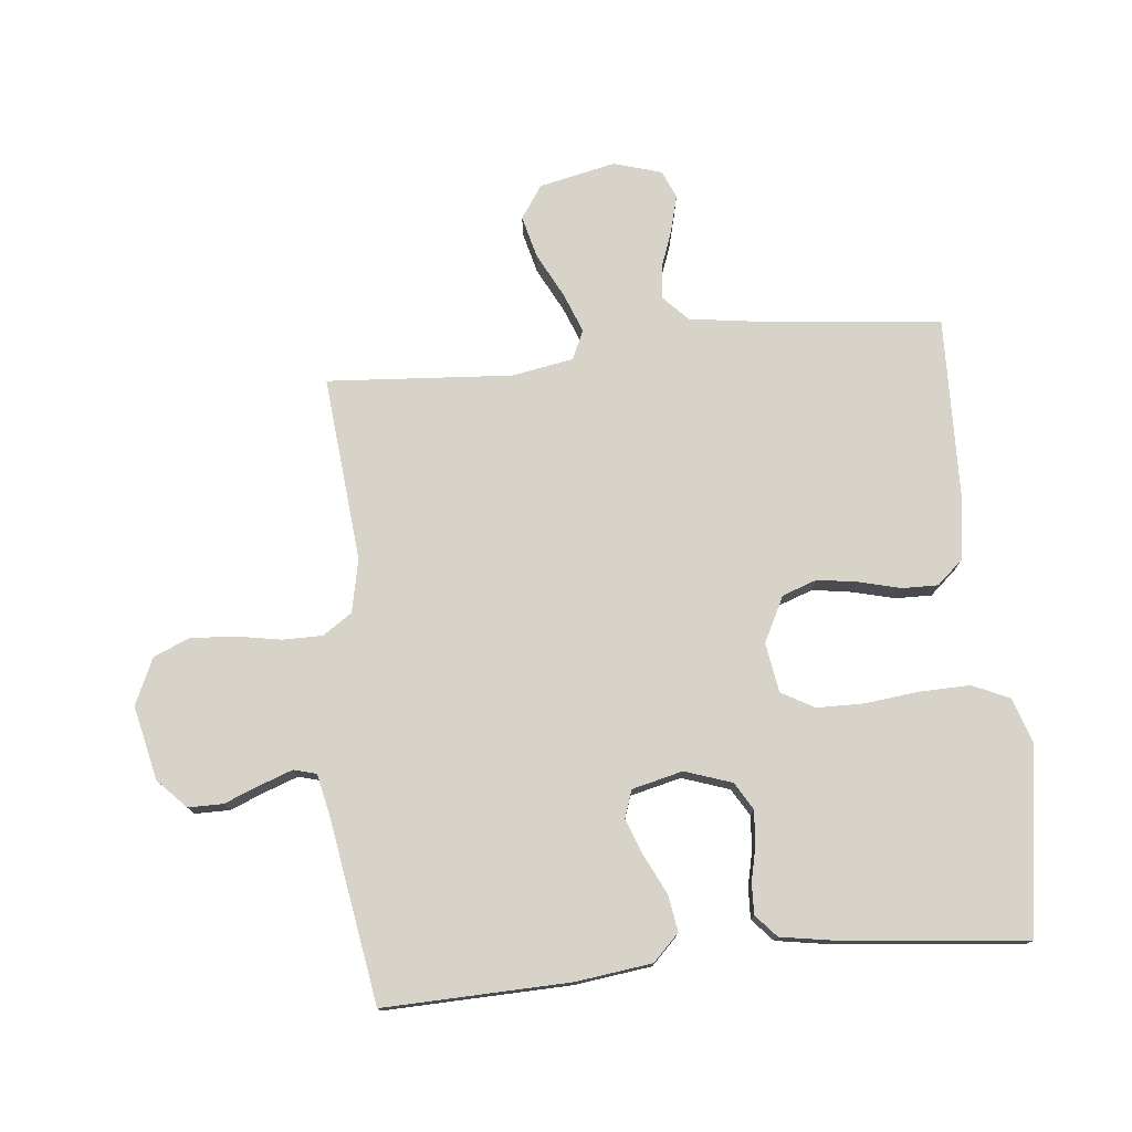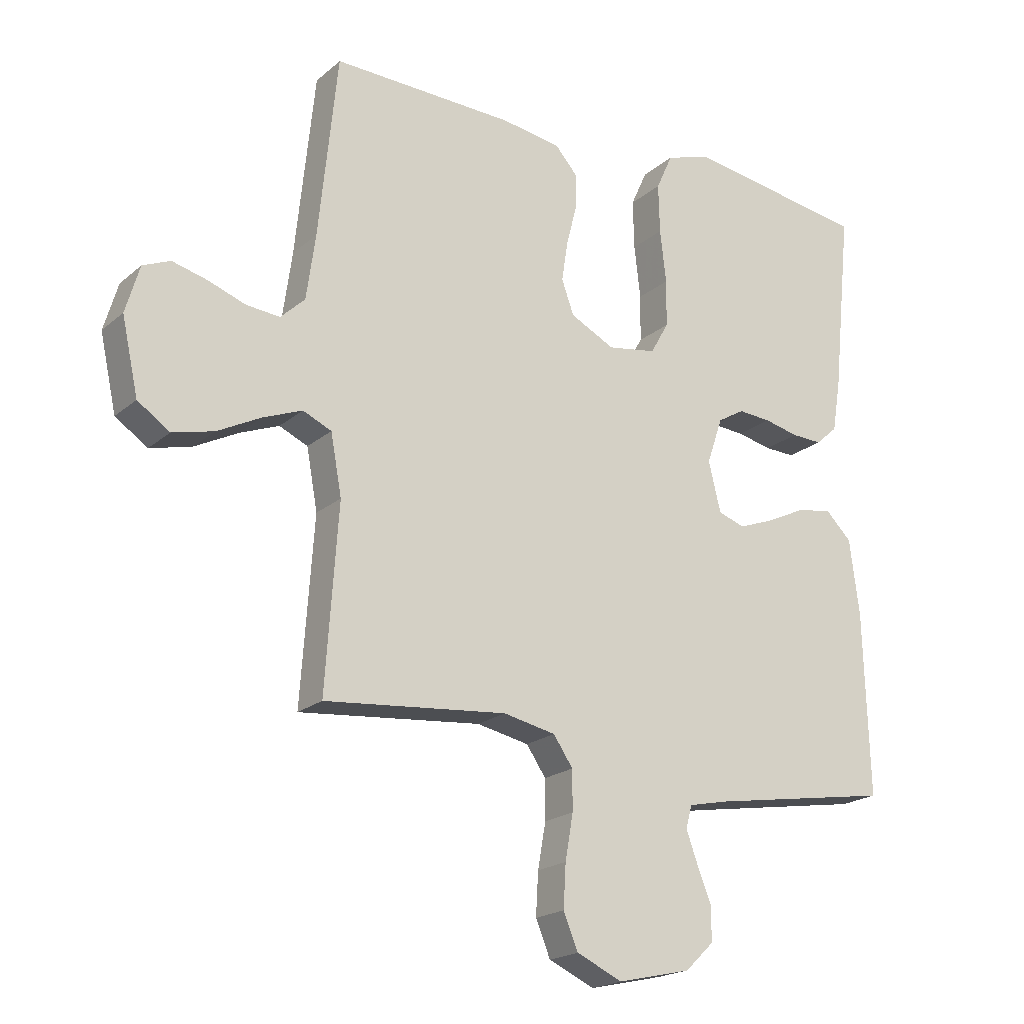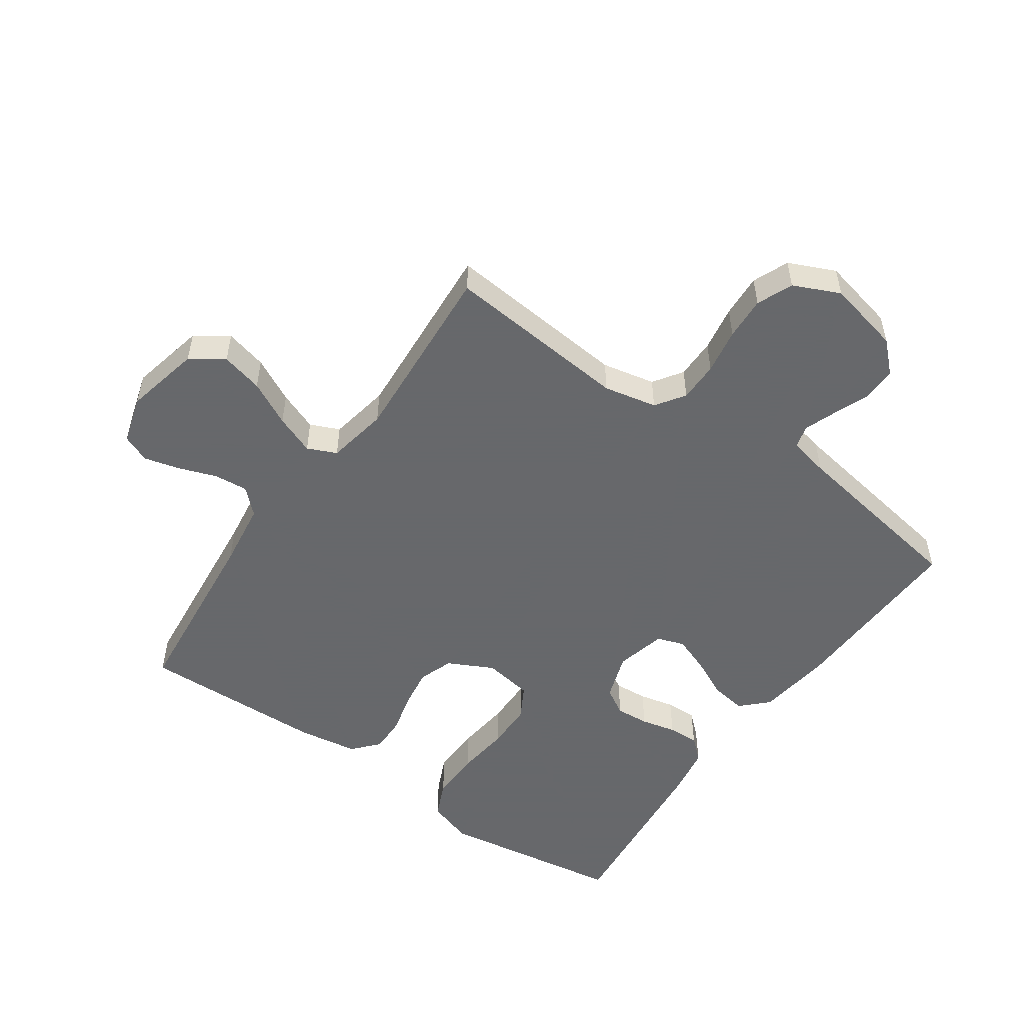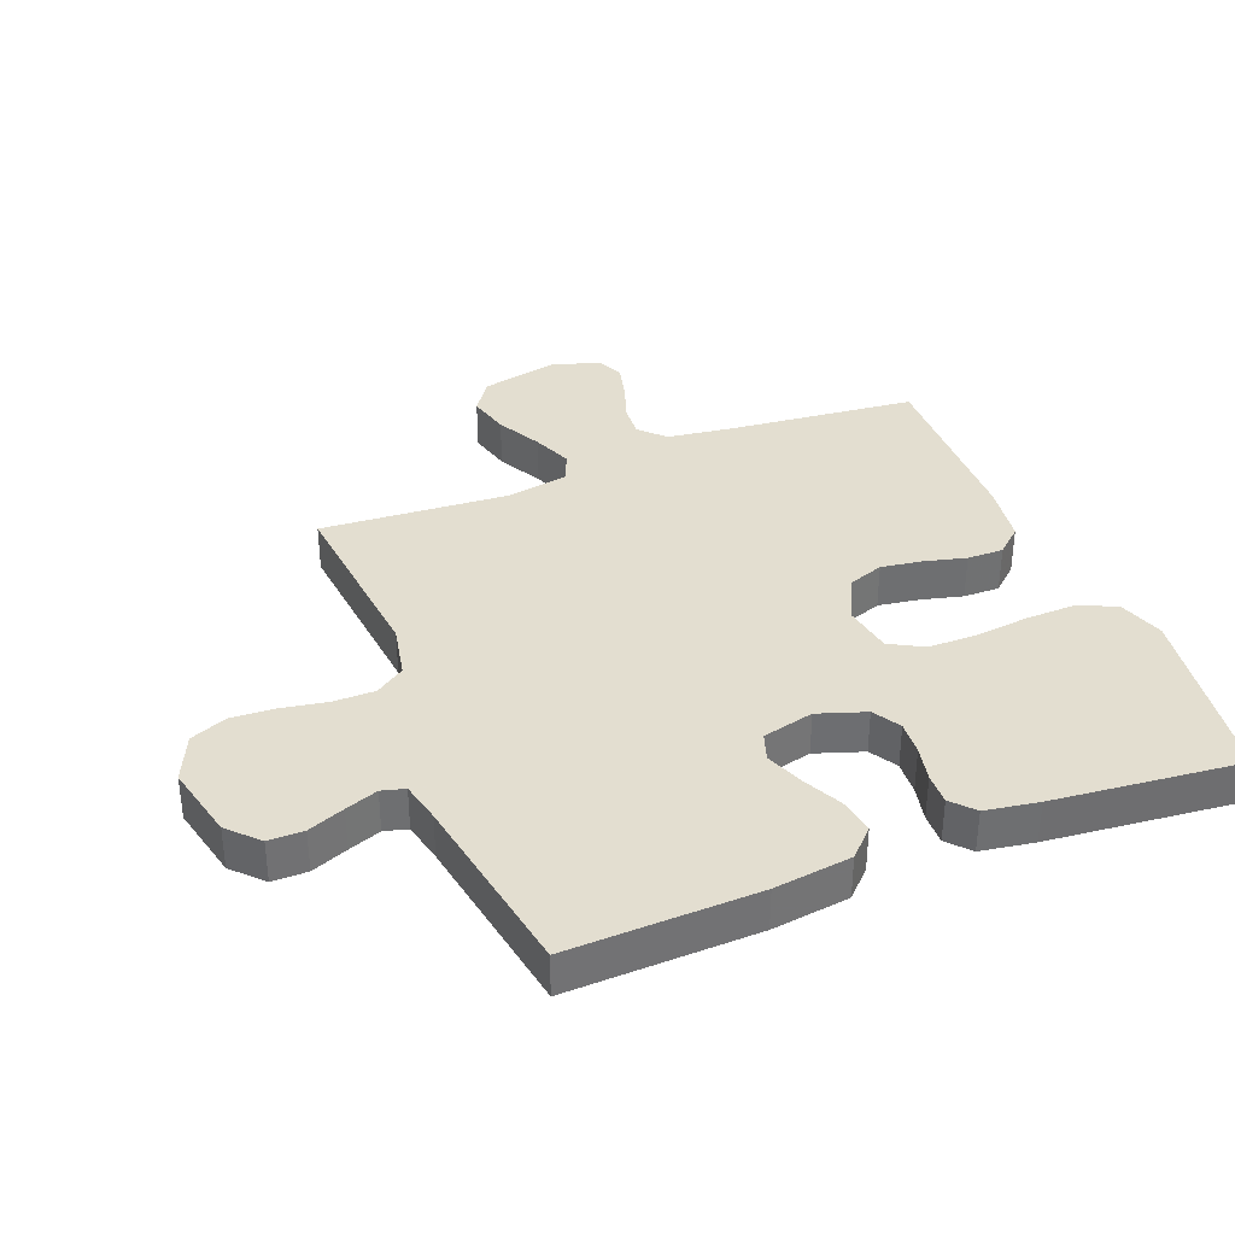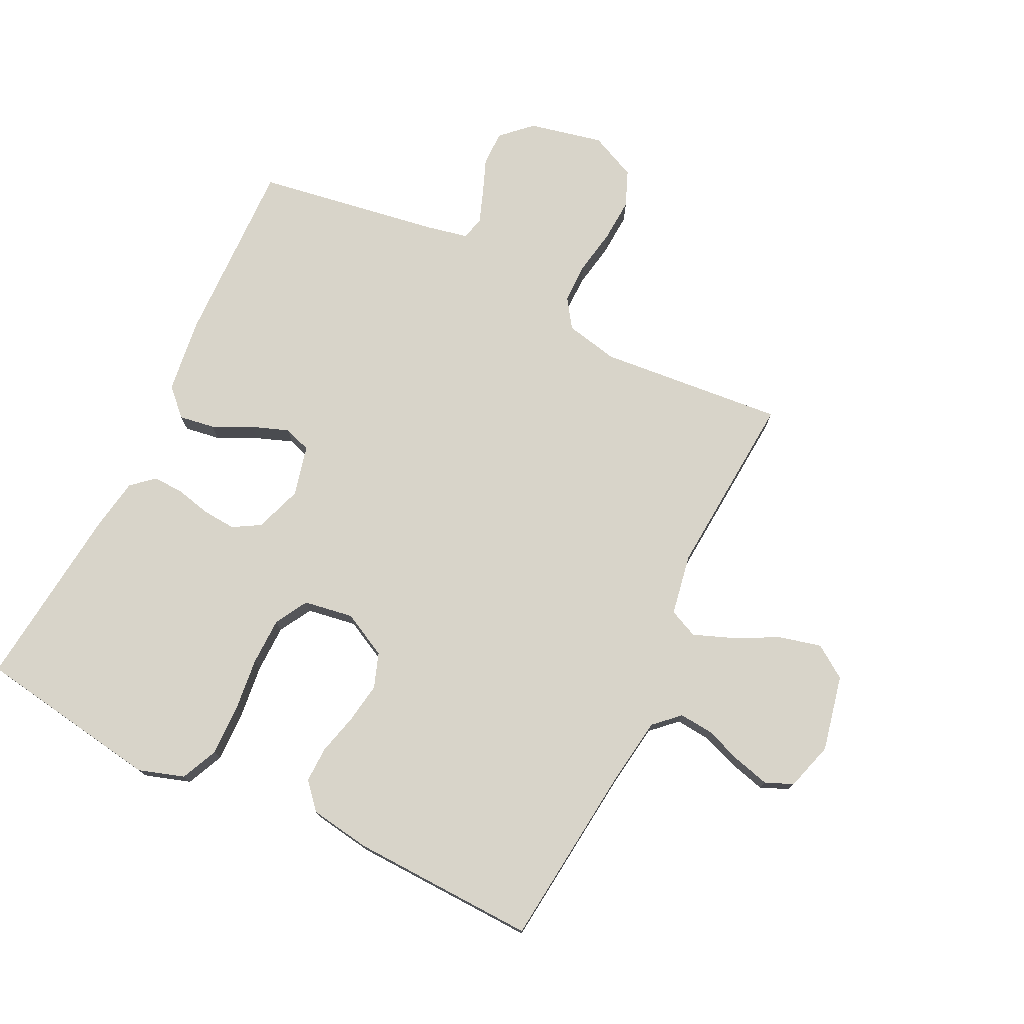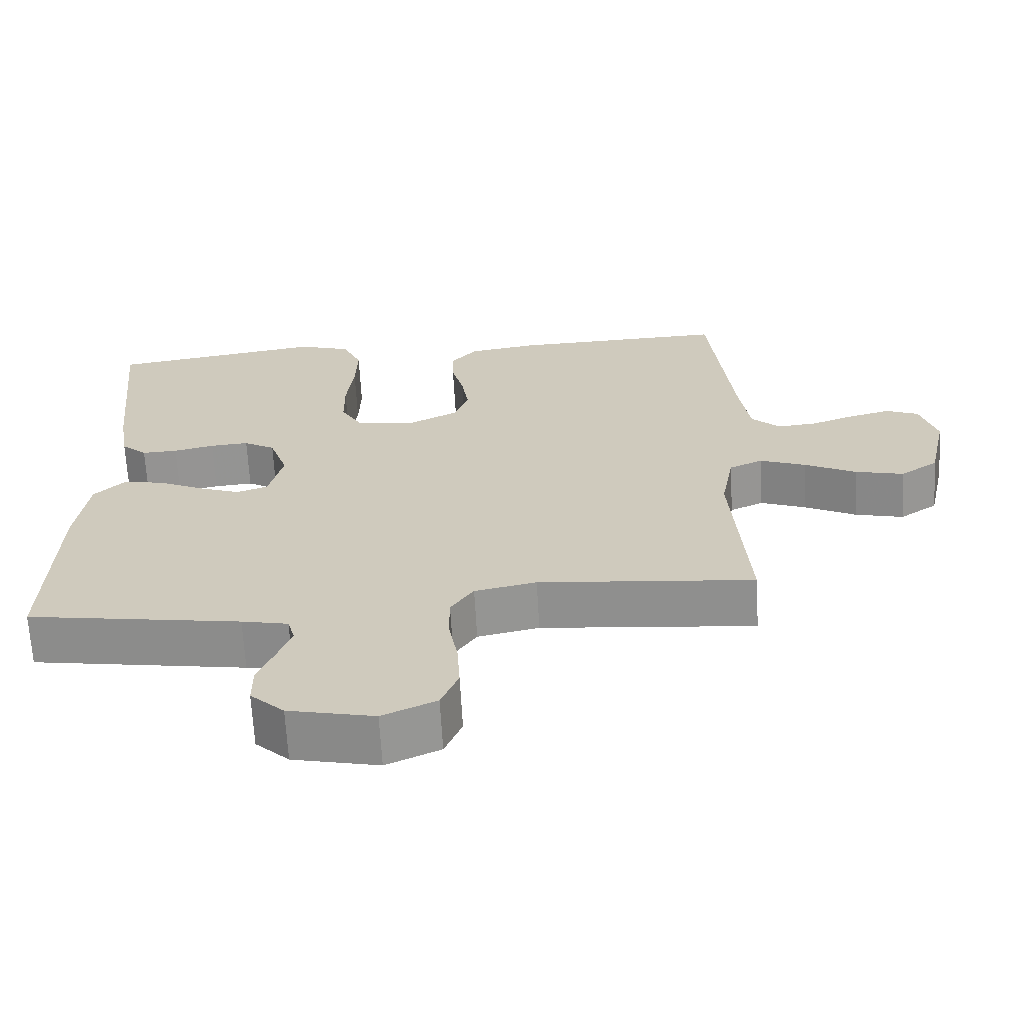
<metadata>
{"format":"obj","ext":"obj","renderer":"f3d","projection":"perspective","resolution":1024,"background":"white","views":[{"elev":76.1,"azim":-95.8,"up":"+Y"},{"elev":-20.0,"azim":146.3,"up":"+Z"},{"elev":-52.3,"azim":145.0,"up":"+Y"},{"elev":35.9,"azim":-111.8,"up":"+Y"},{"elev":75.6,"azim":26.2,"up":"+Y"},{"elev":-66.4,"azim":3.2,"up":"+Z"}]}
</metadata>
<code>
v 0.5 0.07 -0.5
v 0.2 0.07 -0.472
v 0.114 0.07 -0.49
v 0.082 0.07 -0.537
v 0.082 0.07 -0.602
v 0.095 0.07 -0.676
v 0.099 0.07 -0.746
v 0.075 0.07 -0.804
v 0 0.07 -0.838
v -0.12 0.07 -0.811
v -0.167 0.07 -0.766
v -0.167 0.07 -0.71
v -0.144 0.07 -0.652
v -0.125 0.07 -0.6
v -0.135 0.07 -0.563
v -0.2 0.07 -0.549
v -0.5 0.07 -0.5
v -0.491 0.07 -0.2
v -0.475 0.07 -0.077
v -0.433 0.07 -0.035
v -0.375 0.07 -0.044
v -0.311 0.07 -0.075
v -0.252 0.07 -0.097
v -0.208 0.07 -0.082
v -0.188 0.07 0
v -0.214 0.07 0.076
v -0.258 0.07 0.102
v -0.312 0.07 0.098
v -0.369 0.07 0.085
v -0.419 0.07 0.083
v -0.455 0.07 0.115
v -0.469 0.07 0.2
v -0.5 0.07 0.5
v -0.2 0.07 0.546
v -0.126 0.07 0.522
v -0.099 0.07 0.462
v -0.101 0.07 0.381
v -0.111 0.07 0.294
v -0.11 0.07 0.217
v -0.08 0.07 0.164
v 0 0.07 0.151
v 0.073 0.07 0.188
v 0.093 0.07 0.244
v 0.083 0.07 0.309
v 0.066 0.07 0.376
v 0.065 0.07 0.434
v 0.102 0.07 0.476
v 0.2 0.07 0.491
v 0.5 0.07 0.5
v 0.531 0.07 0.2
v 0.546 0.07 0.093
v 0.586 0.07 0.055
v 0.641 0.07 0.06
v 0.702 0.07 0.082
v 0.76 0.07 0.097
v 0.805 0.07 0.078
v 0.828 0.07 0
v 0.801 0.07 -0.123
v 0.748 0.07 -0.159
v 0.68 0.07 -0.142
v 0.608 0.07 -0.105
v 0.544 0.07 -0.08
v 0.497 0.07 -0.101
v 0.479 0.07 -0.2
v 0.5 0 -0.5
v 0.2 0 -0.472
v 0.114 0 -0.49
v 0.082 0 -0.537
v 0.082 0 -0.602
v 0.095 0 -0.676
v 0.099 0 -0.746
v 0.075 0 -0.804
v 0 0 -0.838
v -0.12 0 -0.811
v -0.167 0 -0.766
v -0.167 0 -0.71
v -0.144 0 -0.652
v -0.125 0 -0.6
v -0.135 0 -0.563
v -0.2 0 -0.549
v -0.5 0 -0.5
v -0.491 0 -0.2
v -0.475 0 -0.077
v -0.433 0 -0.035
v -0.375 0 -0.044
v -0.311 0 -0.075
v -0.252 0 -0.097
v -0.208 0 -0.082
v -0.188 0 0
v -0.214 0 0.076
v -0.258 0 0.102
v -0.312 0 0.098
v -0.369 0 0.085
v -0.419 0 0.083
v -0.455 0 0.115
v -0.469 0 0.2
v -0.5 0 0.5
v -0.2 0 0.546
v -0.126 0 0.522
v -0.099 0 0.462
v -0.101 0 0.381
v -0.111 0 0.294
v -0.11 0 0.217
v -0.08 0 0.164
v 0 0 0.151
v 0.073 0 0.188
v 0.093 0 0.244
v 0.083 0 0.309
v 0.066 0 0.376
v 0.065 0 0.434
v 0.102 0 0.476
v 0.2 0 0.491
v 0.5 0 0.5
v 0.531 0 0.2
v 0.546 0 0.093
v 0.586 0 0.055
v 0.641 0 0.06
v 0.702 0 0.082
v 0.76 0 0.097
v 0.805 0 0.078
v 0.828 0 0
v 0.801 0 -0.123
v 0.748 0 -0.159
v 0.68 0 -0.142
v 0.608 0 -0.105
v 0.544 0 -0.08
v 0.497 0 -0.101
v 0.479 0 -0.2
f 58 59 60 61
f 58 61 62
f 57 58 62
f 56 57 62
f 53 54 55 56
f 53 56 62 63
f 47 48 49 50
f 47 50 51
f 44 45 46 47
f 43 44 47 51
f 42 43 51 52
f 35 36 37 38
f 35 38 39
f 34 35 39
f 33 34 39
f 32 33 39 40
f 28 29 30 31
f 27 28 31 32
f 19 20 21 22
f 19 22 23
f 16 17 18 19
f 15 16 19 23
f 14 15 23 24
f 10 11 12 13
f 10 13 14
f 9 10 14
f 5 6 7 8
f 4 5 8 9
f 64 1 2
f 63 64 2 3
f 52 53 63 3
f 41 42 52 3
f 27 32 40 41
f 26 27 41
f 25 26 41 3
f 4 9 14 24
f 3 4 24 25
f 125 124 123 122
f 126 125 122
f 126 122 121
f 126 121 120
f 120 119 118 117
f 127 126 120 117
f 114 113 112 111
f 115 114 111
f 111 110 109 108
f 115 111 108 107
f 116 115 107 106
f 102 101 100 99
f 103 102 99
f 103 99 98
f 103 98 97
f 104 103 97 96
f 95 94 93 92
f 96 95 92 91
f 86 85 84 83
f 87 86 83
f 83 82 81 80
f 87 83 80 79
f 88 87 79 78
f 77 76 75 74
f 78 77 74
f 78 74 73
f 72 71 70 69
f 73 72 69 68
f 66 65 128
f 67 66 128 127
f 67 127 117 116
f 67 116 106 105
f 105 104 96 91
f 105 91 90
f 67 105 90 89
f 88 78 73 68
f 89 88 68 67
f 1 65 66 2
f 2 66 67 3
f 3 67 68 4
f 4 68 69 5
f 5 69 70 6
f 6 70 71 7
f 7 71 72 8
f 8 72 73 9
f 9 73 74 10
f 10 74 75 11
f 11 75 76 12
f 12 76 77 13
f 13 77 78 14
f 14 78 79 15
f 15 79 80 16
f 16 80 81 17
f 17 81 82 18
f 18 82 83 19
f 19 83 84 20
f 20 84 85 21
f 21 85 86 22
f 22 86 87 23
f 23 87 88 24
f 24 88 89 25
f 25 89 90 26
f 26 90 91 27
f 27 91 92 28
f 28 92 93 29
f 29 93 94 30
f 30 94 95 31
f 31 95 96 32
f 32 96 97 33
f 33 97 98 34
f 34 98 99 35
f 35 99 100 36
f 36 100 101 37
f 37 101 102 38
f 38 102 103 39
f 39 103 104 40
f 40 104 105 41
f 41 105 106 42
f 42 106 107 43
f 43 107 108 44
f 44 108 109 45
f 45 109 110 46
f 46 110 111 47
f 47 111 112 48
f 48 112 113 49
f 49 113 114 50
f 50 114 115 51
f 51 115 116 52
f 52 116 117 53
f 53 117 118 54
f 54 118 119 55
f 55 119 120 56
f 56 120 121 57
f 57 121 122 58
f 58 122 123 59
f 59 123 124 60
f 60 124 125 61
f 61 125 126 62
f 62 126 127 63
f 63 127 128 64
f 64 128 65 1

</code>
